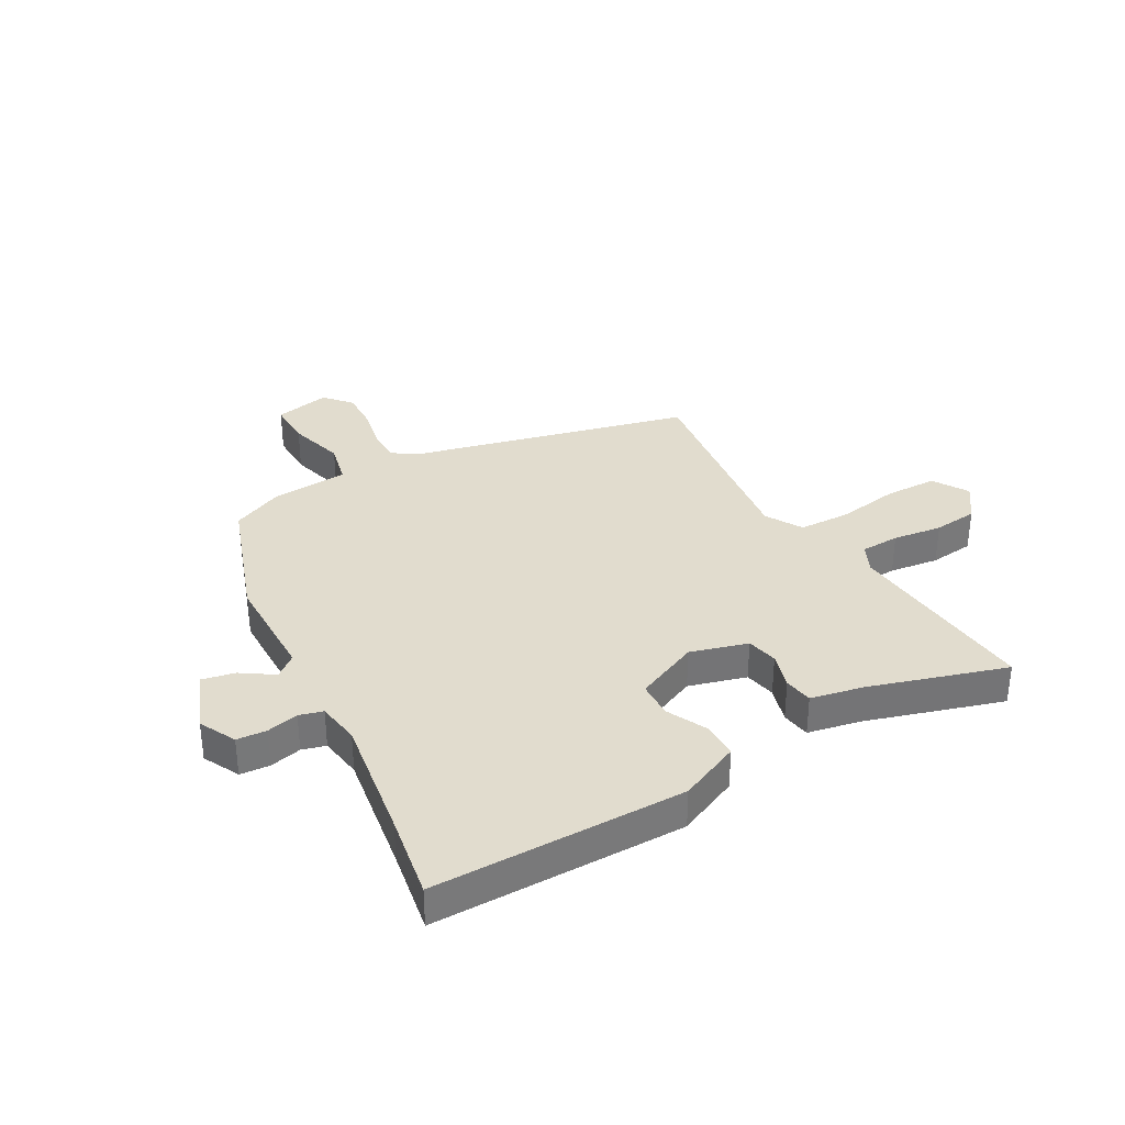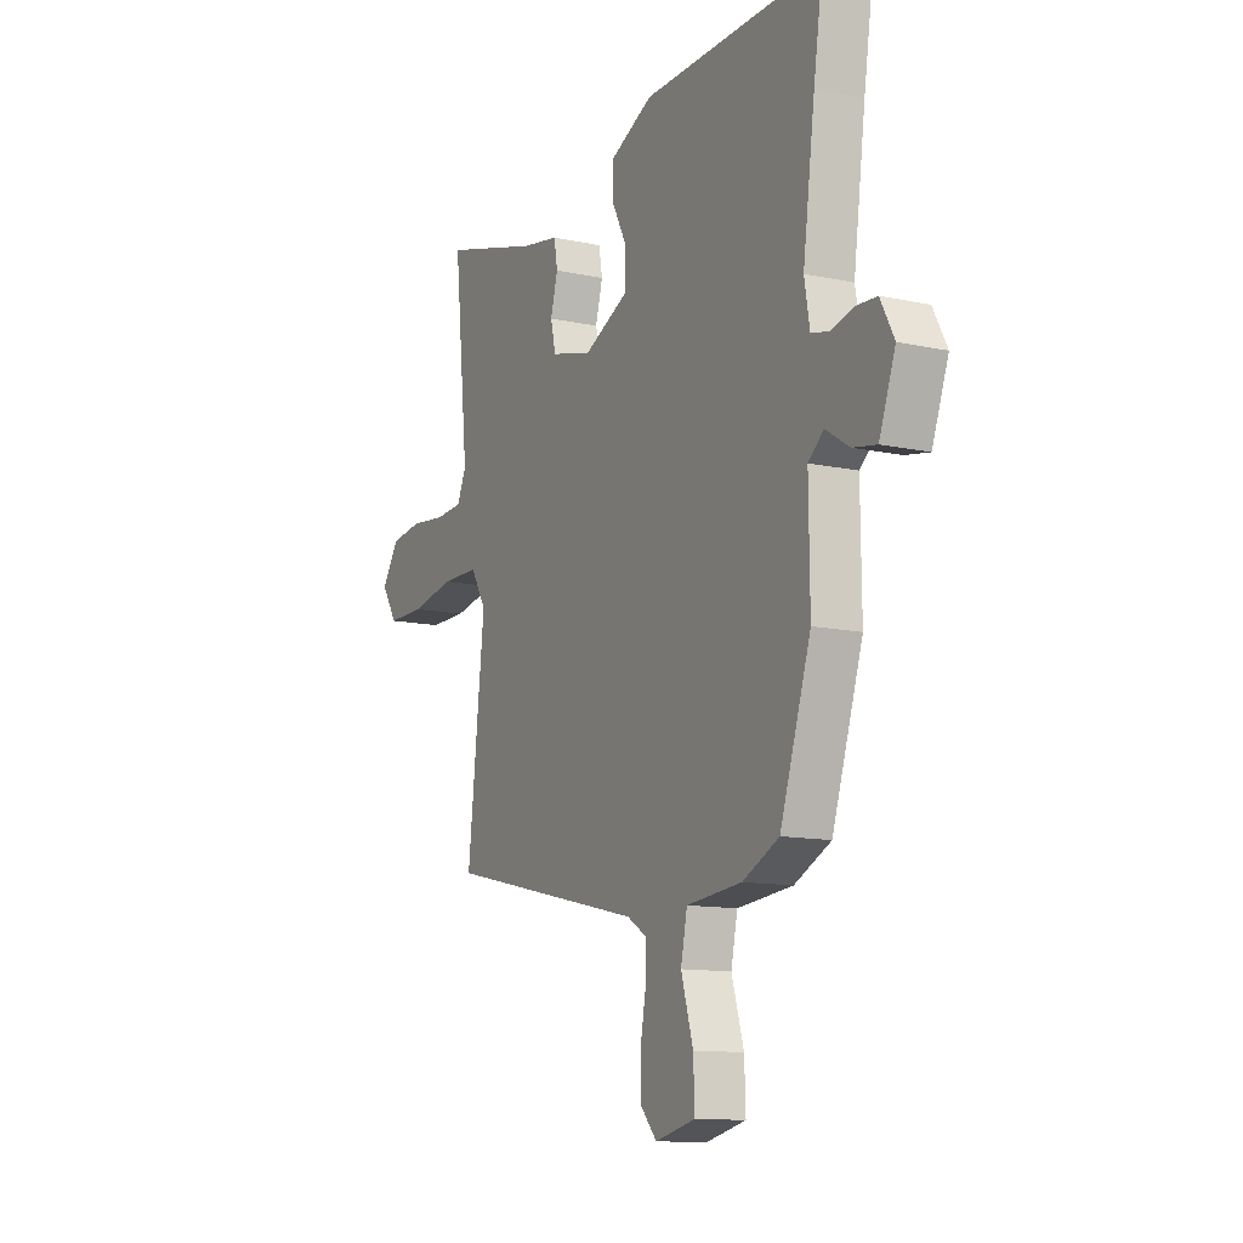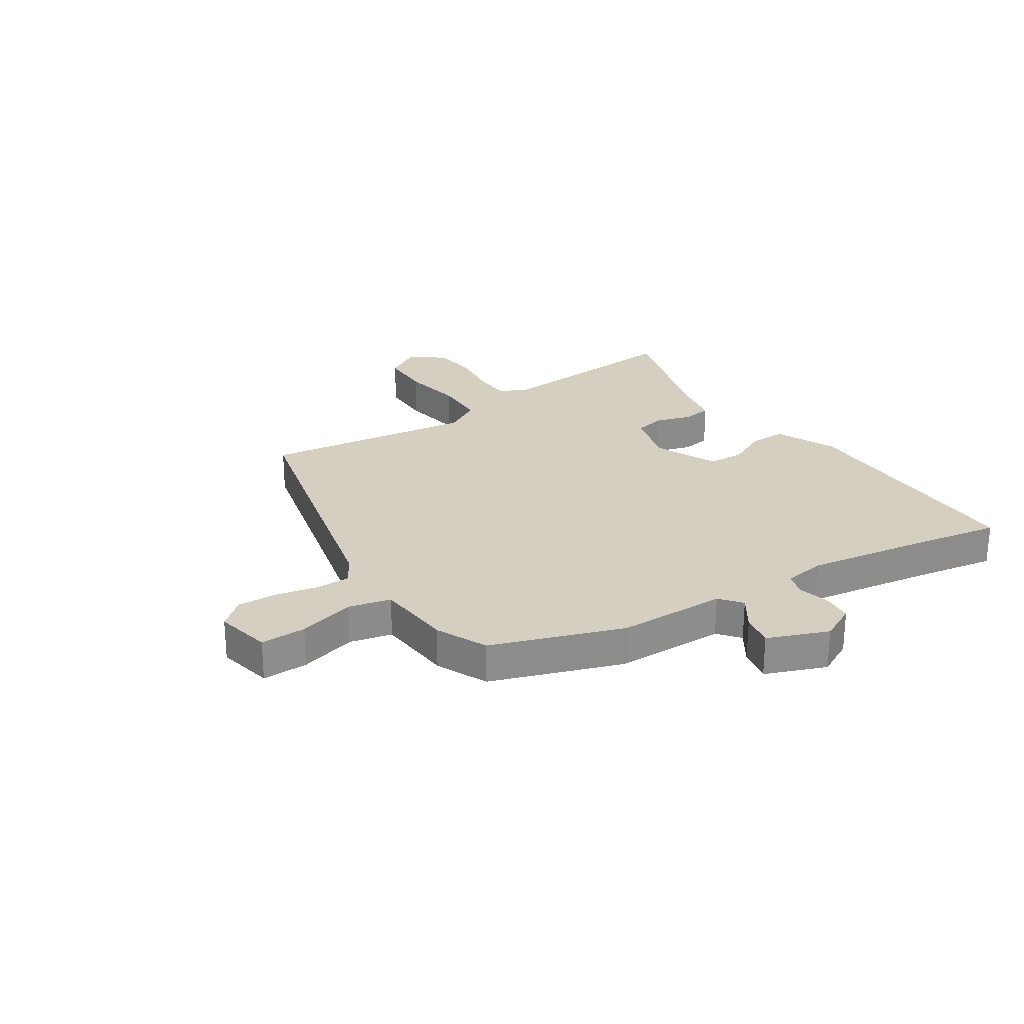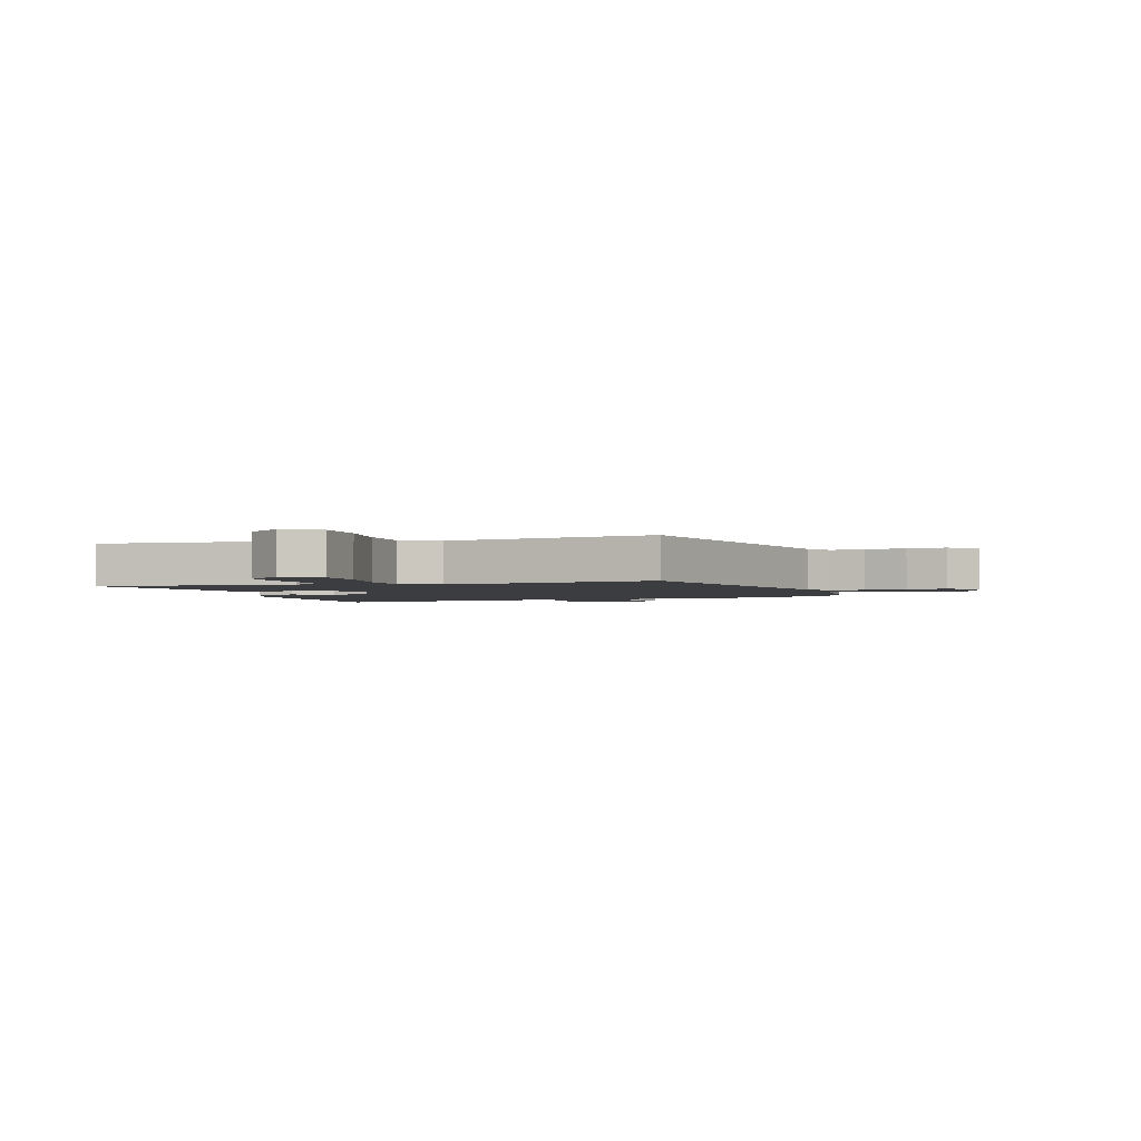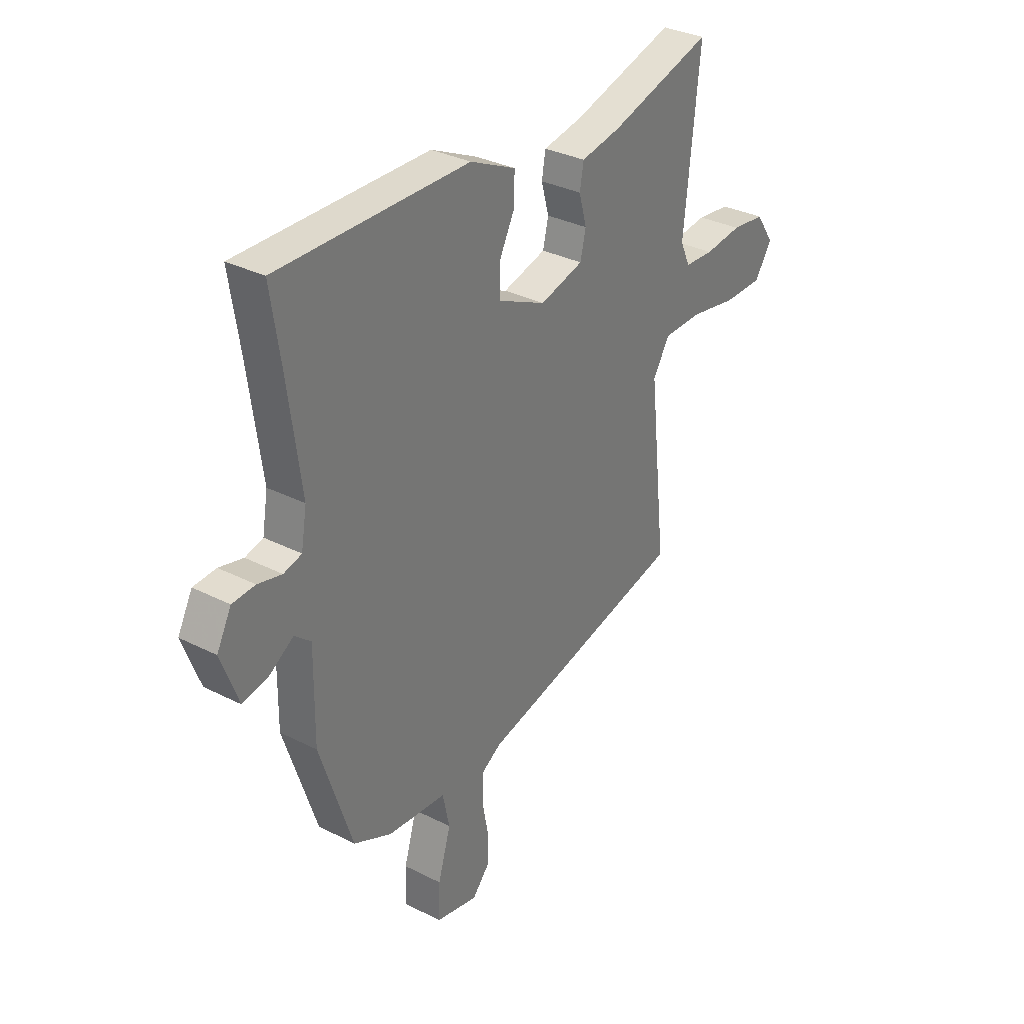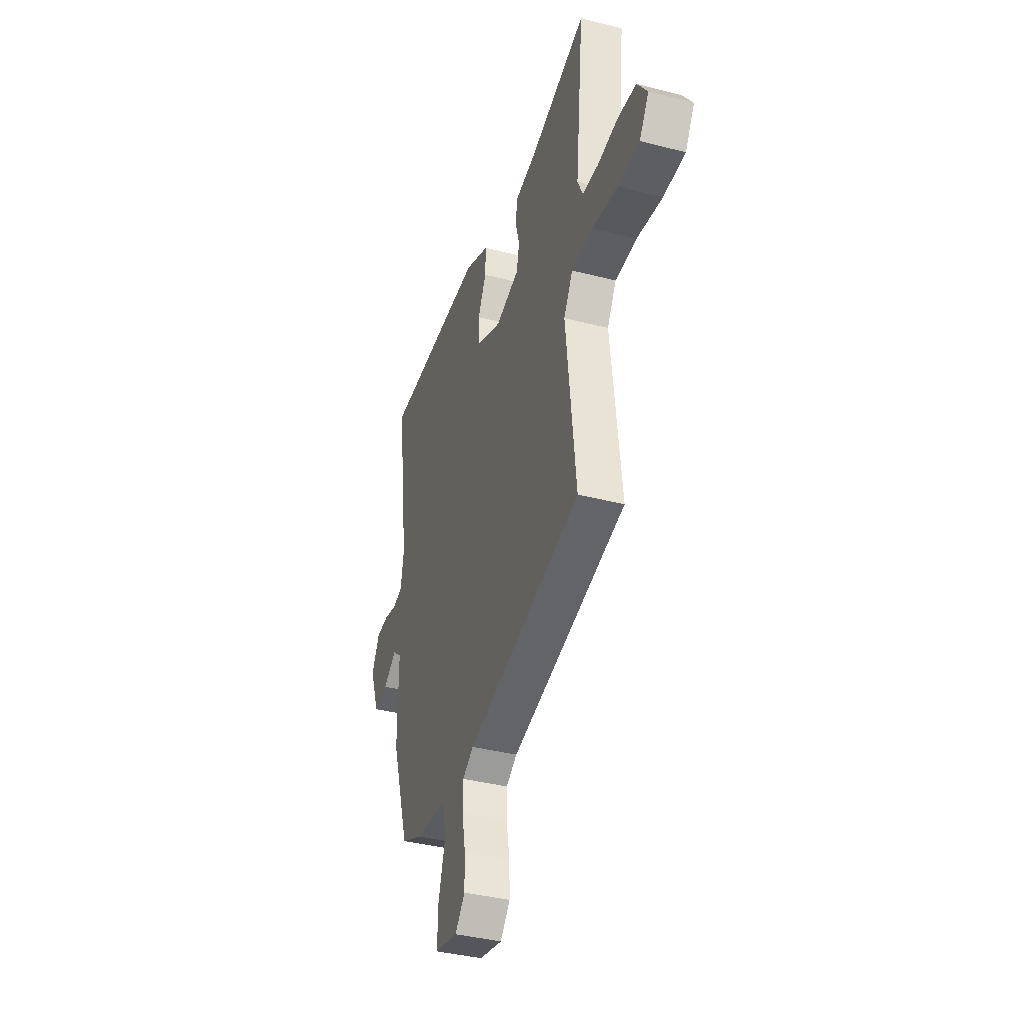
<metadata>
{"format":"obj","ext":"obj","renderer":"f3d","projection":"perspective","resolution":1024,"background":"white","views":[{"elev":34.1,"azim":-28.4,"up":"+Y"},{"elev":-12.2,"azim":-117.0,"up":"+Z"},{"elev":25.9,"azim":-122.2,"up":"+Y"},{"elev":-2.3,"azim":109.4,"up":"+Y"},{"elev":32.7,"azim":-54.8,"up":"+Z"},{"elev":-38.8,"azim":72.1,"up":"+Z"}]}
</metadata>
<code>
v -0.484 0.07 0.396
v -0.507 0.07 0.546
v -0.062 0.07 0.539
v 0.045 0.07 0.489
v 0.043 0.07 0.424
v 0.007 0.07 0.354
v 0.008 0.07 0.289
v 0.12 0.07 0.237
v 0.222 0.07 0.264
v 0.235 0.07 0.319
v 0.217 0.07 0.384
v 0.226 0.07 0.435
v 0.319 0.07 0.452
v 0.562 0.07 0.522
v 0.526 0.07 0.175
v 0.549 0.07 0.124
v 0.618 0.07 0.12
v 0.706 0.07 0.13
v 0.785 0.07 0.12
v 0.828 0.07 0.057
v 0.788 0.07 -0.005
v 0.695 0.07 -0.005
v 0.585 0.07 0.015
v 0.493 0.07 0.014
v 0.454 0.07 -0.05
v 0.496 0.07 -0.427
v 0.001 0.07 -0.539
v -0.046 0.07 -0.568
v -0.047 0.07 -0.629
v -0.033 0.07 -0.704
v -0.032 0.07 -0.774
v -0.074 0.07 -0.821
v -0.173 0.07 -0.798
v -0.17 0.07 -0.717
v -0.14 0.07 -0.617
v -0.156 0.07 -0.541
v -0.293 0.07 -0.528
v -0.383 0.07 -0.485
v -0.459 0.07 -0.252
v -0.457 0.07 -0.058
v -0.495 0.07 -0.026
v -0.553 0.07 -0.063
v -0.612 0.07 -0.074
v -0.652 0.07 0.034
v -0.618 0.07 0.098
v -0.565 0.07 0.101
v -0.509 0.07 0.087
v -0.467 0.07 0.098
v -0.454 0.07 0.174
v -0.484 0 0.396
v -0.507 0 0.546
v -0.062 0 0.539
v 0.045 0 0.489
v 0.043 0 0.424
v 0.007 0 0.354
v 0.008 0 0.289
v 0.12 0 0.237
v 0.222 0 0.264
v 0.235 0 0.319
v 0.217 0 0.384
v 0.226 0 0.435
v 0.319 0 0.452
v 0.562 0 0.522
v 0.526 0 0.175
v 0.549 0 0.124
v 0.618 0 0.12
v 0.706 0 0.13
v 0.785 0 0.12
v 0.828 0 0.057
v 0.788 0 -0.005
v 0.695 0 -0.005
v 0.585 0 0.015
v 0.493 0 0.014
v 0.454 0 -0.05
v 0.496 0 -0.427
v 0.001 0 -0.539
v -0.046 0 -0.568
v -0.047 0 -0.629
v -0.033 0 -0.704
v -0.032 0 -0.774
v -0.074 0 -0.821
v -0.173 0 -0.798
v -0.17 0 -0.717
v -0.14 0 -0.617
v -0.156 0 -0.541
v -0.293 0 -0.528
v -0.383 0 -0.485
v -0.459 0 -0.252
v -0.457 0 -0.058
v -0.495 0 -0.026
v -0.553 0 -0.063
v -0.612 0 -0.074
v -0.652 0 0.034
v -0.618 0 0.098
v -0.565 0 0.101
v -0.509 0 0.087
v -0.467 0 0.098
v -0.454 0 0.174
f 44 45 46 47
f 44 47 48
f 41 42 43 44
f 41 44 48
f 40 41 48
f 37 38 39 40
f 36 37 40 48
f 32 33 34 35
f 32 35 36
f 29 30 31 32
f 28 29 32 36
f 27 28 36 48
f 25 26 27 48
f 20 21 22 23
f 20 23 24
f 17 18 19 20
f 16 17 20 24
f 15 16 24 25
f 13 14 15 25
f 10 11 12 13
f 9 10 13 25
f 3 4 5 6
f 1 2 3 6
f 49 1 6 7
f 48 49 7 8
f 25 48 8
f 8 9 25
f 96 95 94 93
f 97 96 93
f 93 92 91 90
f 97 93 90
f 97 90 89
f 89 88 87 86
f 97 89 86 85
f 84 83 82 81
f 85 84 81
f 81 80 79 78
f 85 81 78 77
f 97 85 77 76
f 97 76 75 74
f 72 71 70 69
f 73 72 69
f 69 68 67 66
f 73 69 66 65
f 74 73 65 64
f 74 64 63 62
f 62 61 60 59
f 74 62 59 58
f 55 54 53 52
f 55 52 51 50
f 56 55 50 98
f 57 56 98 97
f 57 97 74
f 74 58 57
f 1 50 51 2
f 2 51 52 3
f 3 52 53 4
f 4 53 54 5
f 5 54 55 6
f 6 55 56 7
f 7 56 57 8
f 8 57 58 9
f 9 58 59 10
f 10 59 60 11
f 11 60 61 12
f 12 61 62 13
f 13 62 63 14
f 14 63 64 15
f 15 64 65 16
f 16 65 66 17
f 17 66 67 18
f 18 67 68 19
f 19 68 69 20
f 20 69 70 21
f 21 70 71 22
f 22 71 72 23
f 23 72 73 24
f 24 73 74 25
f 25 74 75 26
f 26 75 76 27
f 27 76 77 28
f 28 77 78 29
f 29 78 79 30
f 30 79 80 31
f 31 80 81 32
f 32 81 82 33
f 33 82 83 34
f 34 83 84 35
f 35 84 85 36
f 36 85 86 37
f 37 86 87 38
f 38 87 88 39
f 39 88 89 40
f 40 89 90 41
f 41 90 91 42
f 42 91 92 43
f 43 92 93 44
f 44 93 94 45
f 45 94 95 46
f 46 95 96 47
f 47 96 97 48
f 48 97 98 49
f 49 98 50 1

</code>
